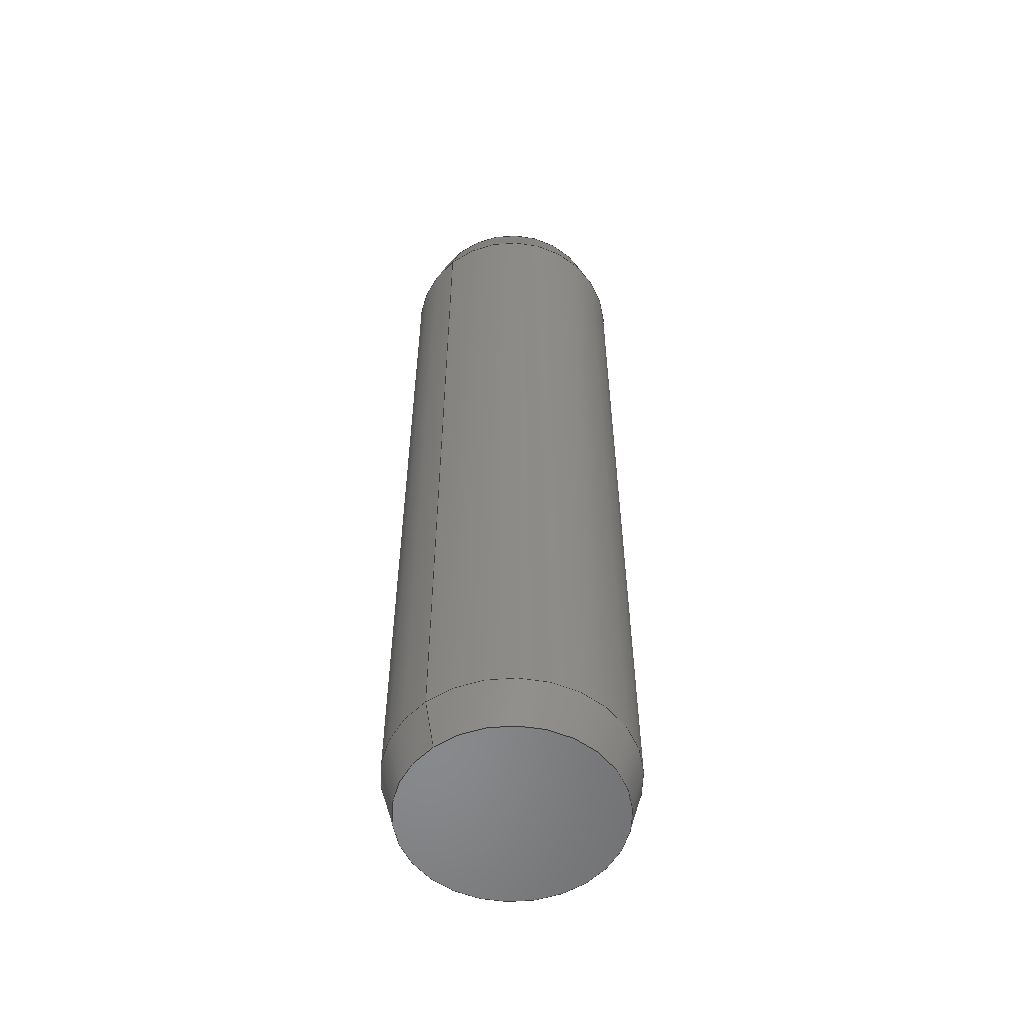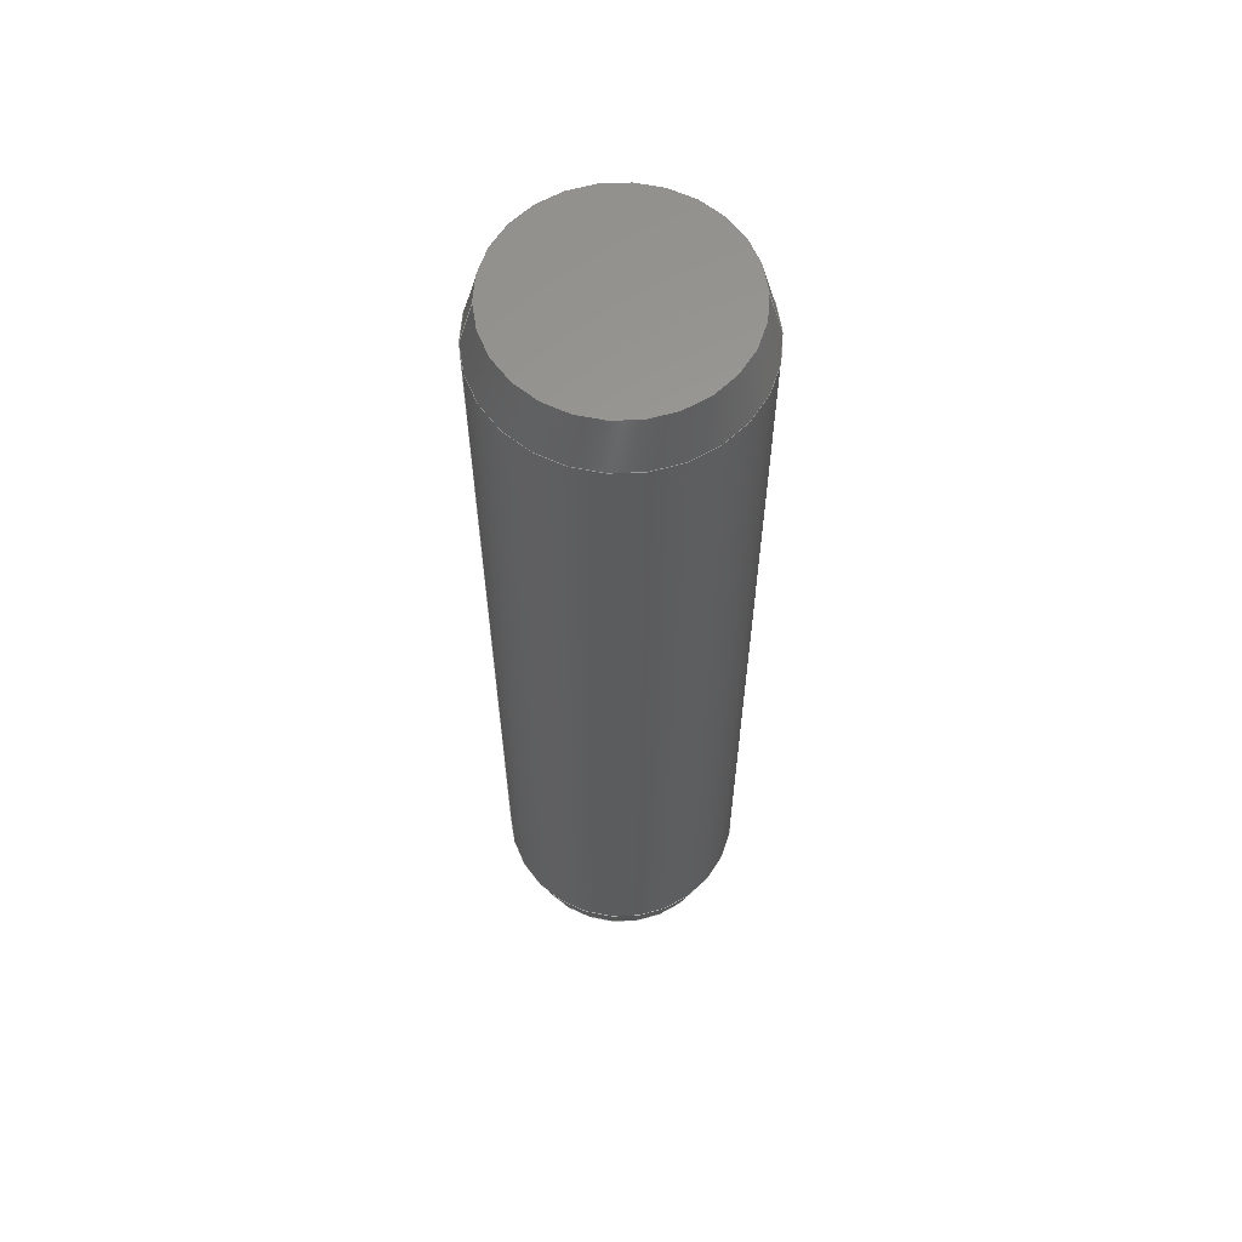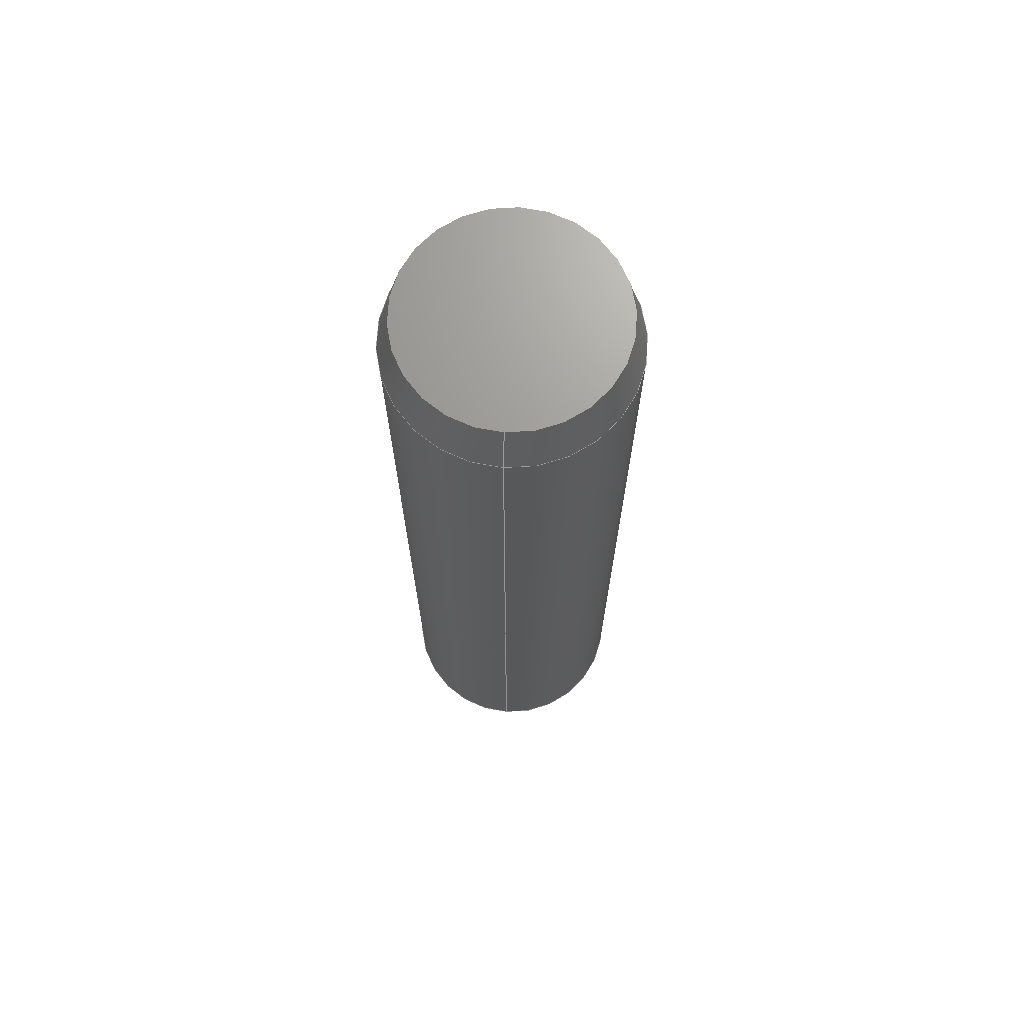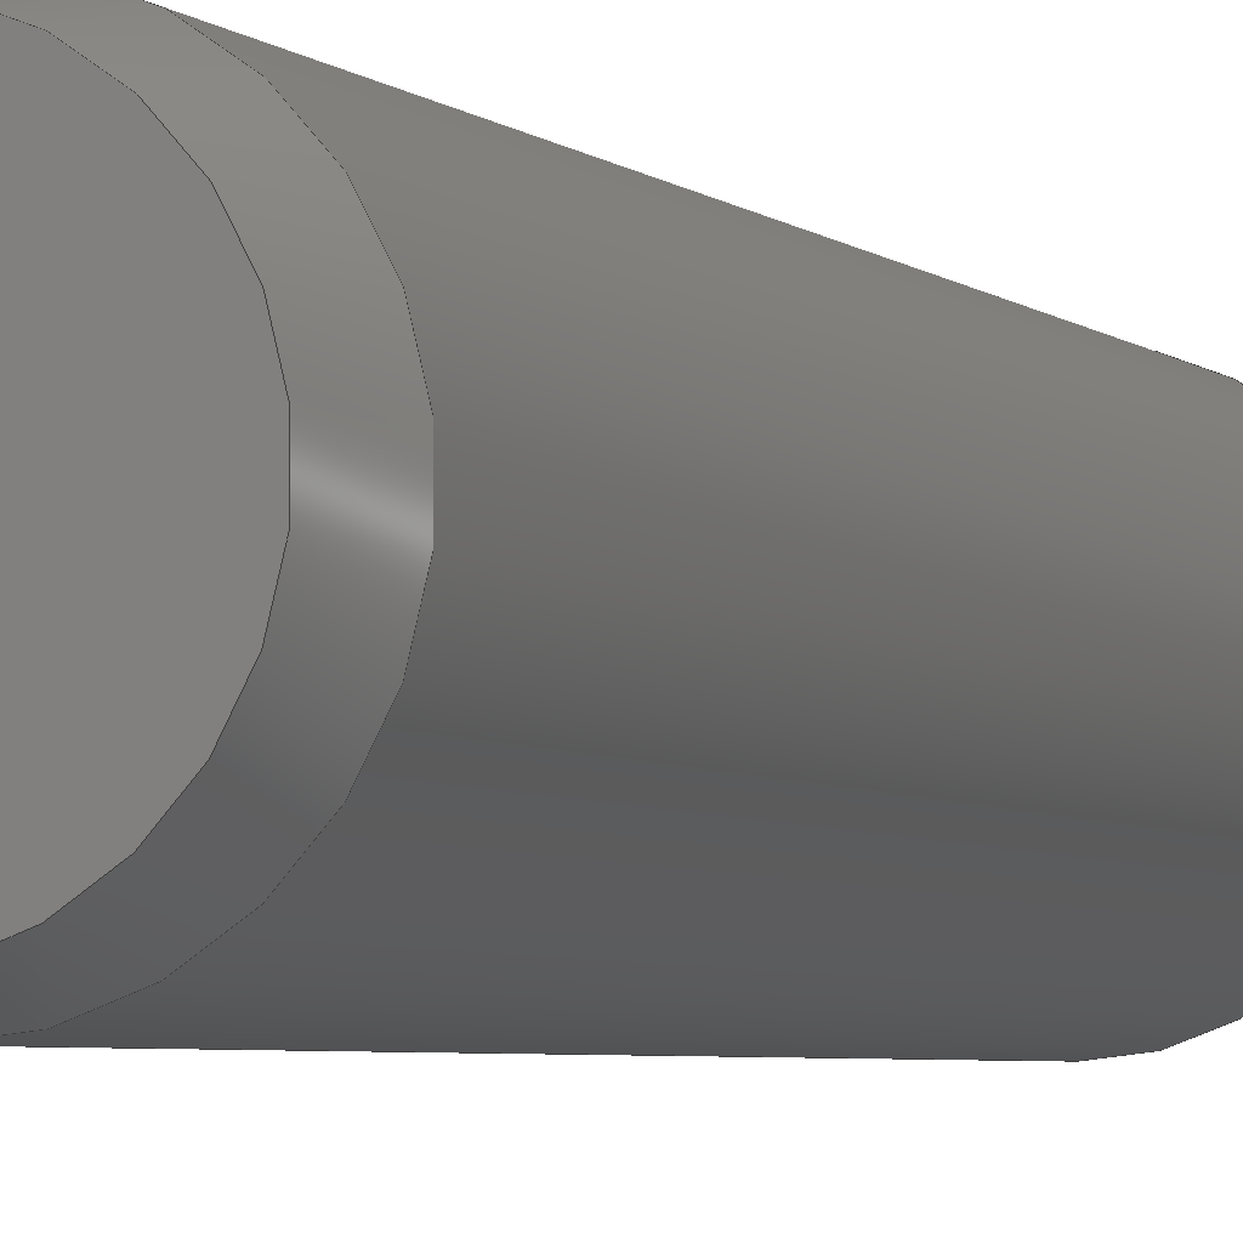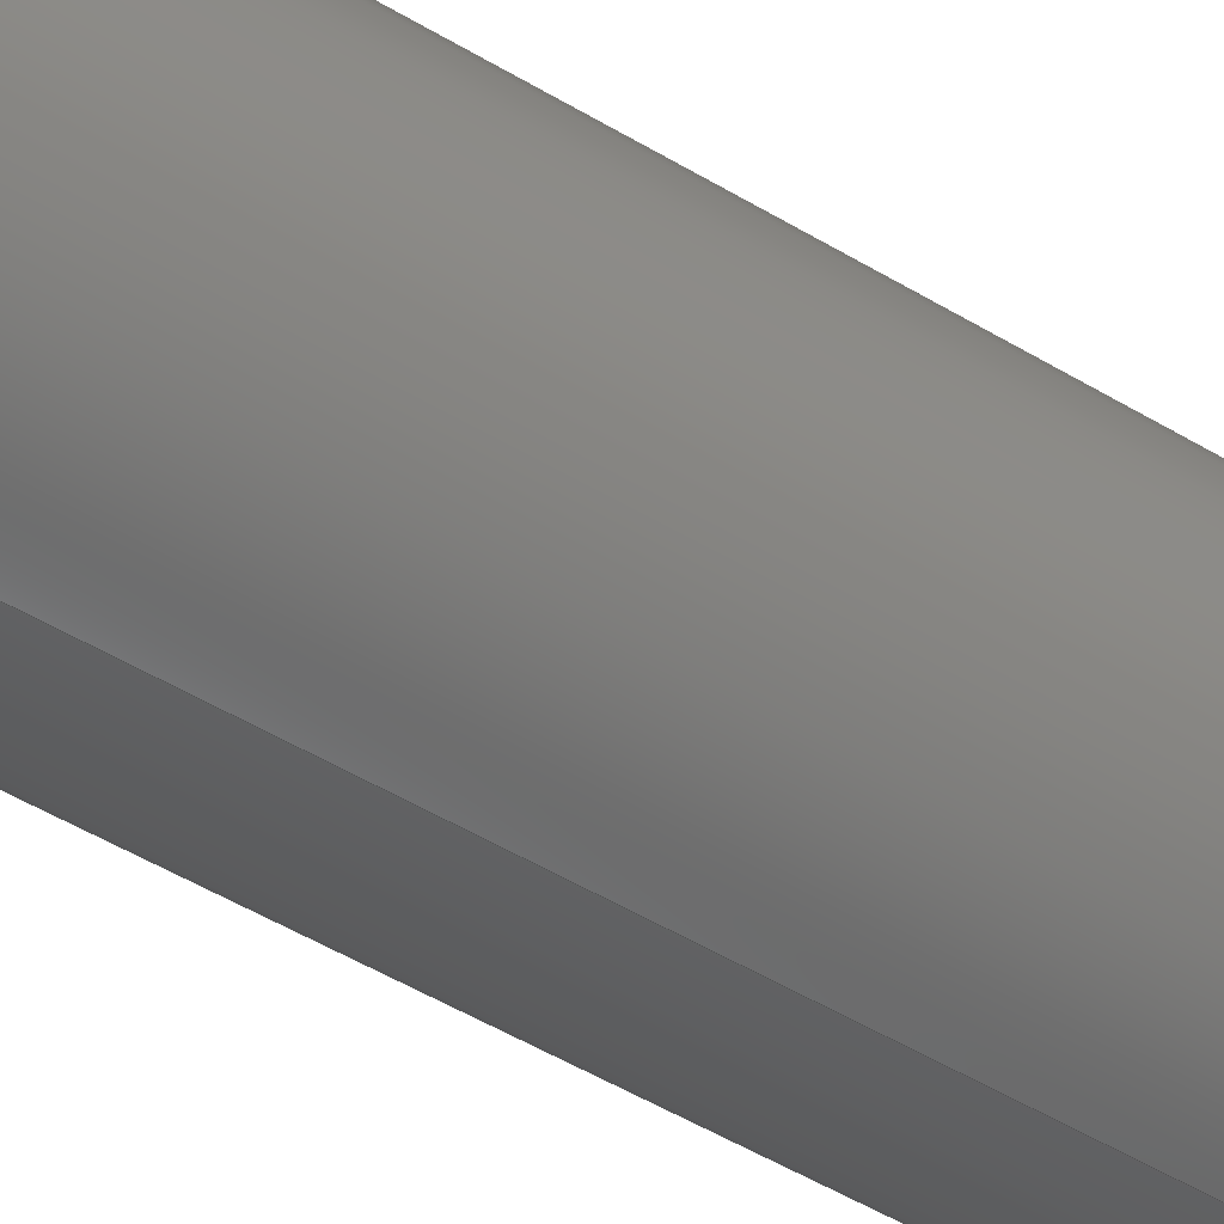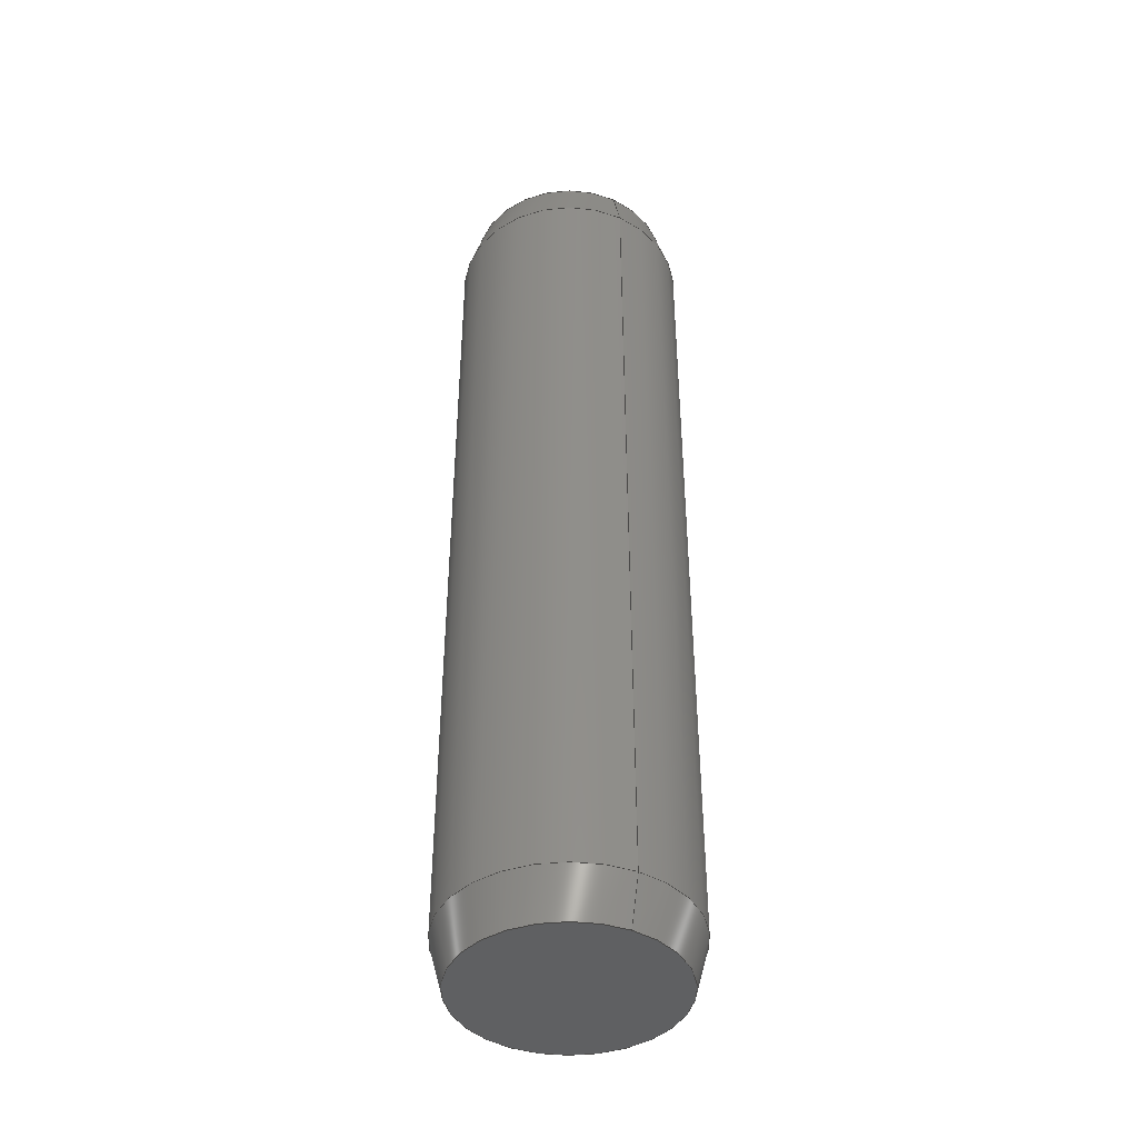
<metadata>
{"format":"step","ext":"step","renderer":"f3d","projection":"perspective","resolution":1024,"background":"white","views":[{"elev":-55.6,"azim":-140.8,"up":"+Z"},{"elev":60.9,"azim":87.7,"up":"+Z"},{"elev":69.6,"azim":3.5,"up":"+Z"},{"elev":-3.8,"azim":-159.4,"up":"+Y"},{"elev":-49.6,"azim":-123.8,"up":"+Y"},{"elev":-42.6,"azim":152.1,"up":"+Z"}]}
</metadata>
<code>
ISO-10303-21;
DATA;
#1=DIRECTION('',(0,-0.2588,-0.9659));
#2=VECTOR('',#1,0.3106);
#3=CARTESIAN_POINT('',(0,-0.6696,6));
#4=LINE('',#3,#2);
#5=DIRECTION('',(0,0.2588,-0.9659));
#6=VECTOR('',#5,0.3106);
#7=CARTESIAN_POINT('',(0,0.6696,6));
#8=LINE('',#7,#6);
#9=CARTESIAN_POINT('',(0,0,6));
#10=DIRECTION('',(0,0,-1));
#11=DIRECTION('',(0,-1,0));
#12=AXIS2_PLACEMENT_3D('',#9,#10,#11);
#13=CARTESIAN_POINT('',(0,0,6));
#14=DIRECTION('',(0,0,1));
#15=DIRECTION('',(0,-1,0));
#16=AXIS2_PLACEMENT_3D('',#13,#14,#15);
#17=CARTESIAN_POINT('',(0,0,5.7));
#18=DIRECTION('',(0,0,1));
#19=DIRECTION('',(0,-1,0));
#20=AXIS2_PLACEMENT_3D('',#17,#18,#19);
#21=DIRECTION('',(0,0,-1));
#22=VECTOR('',#21,5.4);
#23=CARTESIAN_POINT('',(0,-0.75,5.7));
#24=LINE('',#23,#22);
#25=DIRECTION('',(0,0,-1));
#26=VECTOR('',#25,5.4);
#27=CARTESIAN_POINT('',(0,0.75,5.7));
#28=LINE('',#27,#26);
#29=CARTESIAN_POINT('',(0,0,5.7));
#30=DIRECTION('',(0,0,-1));
#31=DIRECTION('',(0,-1,0));
#32=AXIS2_PLACEMENT_3D('',#29,#30,#31);
#33=DIRECTION('',(0,0.2588,-0.9659));
#34=VECTOR('',#33,0.3106);
#35=CARTESIAN_POINT('',(0,-0.75,0.3));
#36=LINE('',#35,#34);
#37=DIRECTION('',(0,-0.2588,-0.9659));
#38=VECTOR('',#37,0.3106);
#39=CARTESIAN_POINT('',(0,0.75,0.3));
#40=LINE('',#39,#38);
#41=CARTESIAN_POINT('',(0,0,0.3));
#42=DIRECTION('',(0,0,-1));
#43=DIRECTION('',(0,-1,0));
#44=AXIS2_PLACEMENT_3D('',#41,#42,#43);
#45=CARTESIAN_POINT('',(0,0,0.3));
#46=DIRECTION('',(0,0,1));
#47=DIRECTION('',(0,-1,0));
#48=AXIS2_PLACEMENT_3D('',#45,#46,#47);
#49=CARTESIAN_POINT('',(0,0,0));
#50=DIRECTION('',(0,0,-1));
#51=DIRECTION('',(0,-1,0));
#52=AXIS2_PLACEMENT_3D('',#49,#50,#51);
#53=CARTESIAN_POINT('',(0,0,0));
#54=DIRECTION('',(0,0,1));
#55=DIRECTION('',(0,-1,0));
#56=AXIS2_PLACEMENT_3D('',#53,#54,#55);
#57=CARTESIAN_POINT('',(0,-0.6696,6));
#58=CARTESIAN_POINT('',(0,-0.75,5.7));
#59=VERTEX_POINT('',#57);
#60=VERTEX_POINT('',#58);
#61=CARTESIAN_POINT('',(0,-0.75,0.3));
#62=VERTEX_POINT('',#61);
#63=CARTESIAN_POINT('',(0,-0.6696,0));
#64=VERTEX_POINT('',#63);
#65=CARTESIAN_POINT('',(0,0.6696,6));
#66=CARTESIAN_POINT('',(0,0.75,5.7));
#67=VERTEX_POINT('',#65);
#68=VERTEX_POINT('',#66);
#69=CARTESIAN_POINT('',(0,0.75,0.3));
#70=VERTEX_POINT('',#69);
#71=CARTESIAN_POINT('',(0,0.6696,0));
#72=VERTEX_POINT('',#71);
#73=CARTESIAN_POINT('',(0,0,6));
#74=DIRECTION('',(0,0,1));
#75=DIRECTION('',(0,1,0));
#76=AXIS2_PLACEMENT_3D('',#73,#74,#75);
#77=PLANE('',#76);
#78=ORIENTED_EDGE('',*,*,#215,.T.);
#79=ORIENTED_EDGE('',*,*,#216,.F.);
#80=EDGE_LOOP('',(#78,#79));
#81=FACE_OUTER_BOUND('',#80,.F.);
#82=ADVANCED_FACE('',(#81),#77,.T.);
#83=CARTESIAN_POINT('',(0,0,5.85));
#84=DIRECTION('',(0,0,-1));
#85=DIRECTION('',(0,-1,0));
#86=AXIS2_PLACEMENT_3D('',#83,#84,#85);
#87=CONICAL_SURFACE('',#86,0.7098,15);
#88=ORIENTED_EDGE('',*,*,#217,.T.);
#89=ORIENTED_EDGE('',*,*,#218,.T.);
#90=ORIENTED_EDGE('',*,*,#219,.F.);
#91=ORIENTED_EDGE('',*,*,#215,.F.);
#92=EDGE_LOOP('',(#88,#89,#90,#91));
#93=FACE_OUTER_BOUND('',#92,.F.);
#94=ADVANCED_FACE('',(#93),#87,.T.);
#95=CARTESIAN_POINT('',(0,0,5.85));
#96=DIRECTION('',(0,0,-1));
#97=DIRECTION('',(0,-1,0));
#98=AXIS2_PLACEMENT_3D('',#95,#96,#97);
#99=CONICAL_SURFACE('',#98,0.7098,15);
#100=ORIENTED_EDGE('',*,*,#217,.F.);
#101=ORIENTED_EDGE('',*,*,#216,.T.);
#102=ORIENTED_EDGE('',*,*,#219,.T.);
#103=ORIENTED_EDGE('',*,*,#220,.F.);
#104=EDGE_LOOP('',(#100,#101,#102,#103));
#105=FACE_OUTER_BOUND('',#104,.F.);
#106=ADVANCED_FACE('',(#105),#99,.T.);
#107=CARTESIAN_POINT('',(0,0,-0.3));
#108=DIRECTION('',(0,0,1));
#109=DIRECTION('',(0,1,0));
#110=AXIS2_PLACEMENT_3D('',#107,#108,#109);
#111=CYLINDRICAL_SURFACE('',#110,0.75);
#112=ORIENTED_EDGE('',*,*,#221,.F.);
#113=ORIENTED_EDGE('',*,*,#220,.T.);
#114=ORIENTED_EDGE('',*,*,#222,.T.);
#115=ORIENTED_EDGE('',*,*,#223,.F.);
#116=EDGE_LOOP('',(#112,#113,#114,#115));
#117=FACE_OUTER_BOUND('',#116,.F.);
#118=ADVANCED_FACE('',(#117),#111,.T.);
#119=CARTESIAN_POINT('',(0,0,-0.3));
#120=DIRECTION('',(0,0,1));
#121=DIRECTION('',(0,1,0));
#122=AXIS2_PLACEMENT_3D('',#119,#120,#121);
#123=CYLINDRICAL_SURFACE('',#122,0.75);
#124=ORIENTED_EDGE('',*,*,#221,.T.);
#125=ORIENTED_EDGE('',*,*,#224,.T.);
#126=ORIENTED_EDGE('',*,*,#222,.F.);
#127=ORIENTED_EDGE('',*,*,#218,.F.);
#128=EDGE_LOOP('',(#124,#125,#126,#127));
#129=FACE_OUTER_BOUND('',#128,.F.);
#130=ADVANCED_FACE('',(#129),#123,.T.);
#131=CARTESIAN_POINT('',(0,0,0.15));
#132=DIRECTION('',(0,0,1));
#133=DIRECTION('',(0,1,0));
#134=AXIS2_PLACEMENT_3D('',#131,#132,#133);
#135=CONICAL_SURFACE('',#134,0.7098,15);
#136=ORIENTED_EDGE('',*,*,#225,.T.);
#137=ORIENTED_EDGE('',*,*,#226,.T.);
#138=ORIENTED_EDGE('',*,*,#227,.F.);
#139=ORIENTED_EDGE('',*,*,#224,.F.);
#140=EDGE_LOOP('',(#136,#137,#138,#139));
#141=FACE_OUTER_BOUND('',#140,.F.);
#142=ADVANCED_FACE('',(#141),#135,.T.);
#143=CARTESIAN_POINT('',(0,0,0.15));
#144=DIRECTION('',(0,0,1));
#145=DIRECTION('',(0,1,0));
#146=AXIS2_PLACEMENT_3D('',#143,#144,#145);
#147=CONICAL_SURFACE('',#146,0.7098,15);
#148=ORIENTED_EDGE('',*,*,#225,.F.);
#149=ORIENTED_EDGE('',*,*,#223,.T.);
#150=ORIENTED_EDGE('',*,*,#227,.T.);
#151=ORIENTED_EDGE('',*,*,#228,.F.);
#152=EDGE_LOOP('',(#148,#149,#150,#151));
#153=FACE_OUTER_BOUND('',#152,.F.);
#154=ADVANCED_FACE('',(#153),#147,.T.);
#155=CARTESIAN_POINT('',(0,0,0));
#156=DIRECTION('',(0,0,1));
#157=DIRECTION('',(0,1,0));
#158=AXIS2_PLACEMENT_3D('',#155,#156,#157);
#159=PLANE('',#158);
#160=ORIENTED_EDGE('',*,*,#226,.F.);
#161=ORIENTED_EDGE('',*,*,#228,.T.);
#162=EDGE_LOOP('',(#160,#161));
#163=FACE_OUTER_BOUND('',#162,.F.);
#164=ADVANCED_FACE('',(#163),#159,.F.);
#165=DIMENSIONAL_EXPONENTS(0,0,0,0,0,0,0);
#166=PLANE_ANGLE_MEASURE_WITH_UNIT(PLANE_ANGLE_MEASURE(0.01745),#232);
#167=(CONVERSION_BASED_UNIT('DEGREE',#166)NAMED_UNIT(*)PLANE_ANGLE_UNIT());
#168=UNCERTAINTY_MEASURE_WITH_UNIT(LENGTH_MEASURE(0.0006642),#231,
'closure',
'Maximum model space distance between geometric entities at asserted connectivities');
#169=(GEOMETRIC_REPRESENTATION_CONTEXT(3)GLOBAL_UNCERTAINTY_ASSIGNED_CONTEXT((
#168))GLOBAL_UNIT_ASSIGNED_CONTEXT((#231,#167,#233))REPRESENTATION_CONTEXT
('ID1','3'));
#170=APPLICATION_CONTEXT(
'CONFIGURATION CONTROLLED 3D DESIGNS OF MECHANICAL PARTS AND ASSEMBLIES');
#171=APPLICATION_PROTOCOL_DEFINITION('international standard',
'config_control_design',1994,#170);
#172=DESIGN_CONTEXT('',#170,'design');
#173=MECHANICAL_CONTEXT('',#170,'mechanical');
#174=PRODUCT('S1_5-6--_-_I2338_B','S1_5-6--_-_I2338_B','NOT SPECIFIED',(#173));
#175=PRODUCT_DEFINITION_FORMATION_WITH_SPECIFIED_SOURCE('1','LAST_VERSION',#174,
.MADE.);
#176=PRODUCT_CATEGORY('part','');
#177=PRODUCT_RELATED_PRODUCT_CATEGORY('detail','',(#174));
#178=PRODUCT_CATEGORY_RELATIONSHIP('','',#176,#177);
#179=SECURITY_CLASSIFICATION_LEVEL('unclassified');
#180=SECURITY_CLASSIFICATION('','',#179);
#181=CC_DESIGN_SECURITY_CLASSIFICATION(#180,(#175));
#182=APPROVAL_STATUS('approved');
#183=APPROVAL(#182,'');
#184=CC_DESIGN_APPROVAL(#183,(#180,#175,#235));
#185=CALENDAR_DATE(121,19,10);
#186=COORDINATED_UNIVERSAL_TIME_OFFSET(2,0,.AHEAD.);
#187=LOCAL_TIME(14,5,30,#186);
#188=DATE_AND_TIME(#185,#187);
#189=APPROVAL_DATE_TIME(#188,#183);
#190=DATE_TIME_ROLE('creation_date');
#191=CC_DESIGN_DATE_AND_TIME_ASSIGNMENT(#188,#190,(#235));
#192=DATE_TIME_ROLE('classification_date');
#193=CC_DESIGN_DATE_AND_TIME_ASSIGNMENT(#188,#192,(#180));
#194=PERSON('UNSPECIFIED','UNSPECIFIED',$,$,$,$);
#195=ORGANIZATION('UNSPECIFIED','UNSPECIFIED','UNSPECIFIED');
#196=PERSON_AND_ORGANIZATION(#194,#195);
#197=APPROVAL_ROLE('approver');
#198=APPROVAL_PERSON_ORGANIZATION(#196,#183,#197);
#199=PERSON_AND_ORGANIZATION_ROLE('creator');
#200=CC_DESIGN_PERSON_AND_ORGANIZATION_ASSIGNMENT(#196,#199,(#175,#235));
#201=PERSON_AND_ORGANIZATION_ROLE('design_supplier');
#202=CC_DESIGN_PERSON_AND_ORGANIZATION_ASSIGNMENT(#196,#201,(#175));
#203=PERSON_AND_ORGANIZATION_ROLE('classification_officer');
#204=CC_DESIGN_PERSON_AND_ORGANIZATION_ASSIGNMENT(#196,#203,(#180));
#205=PERSON_AND_ORGANIZATION_ROLE('design_owner');
#206=CC_DESIGN_PERSON_AND_ORGANIZATION_ASSIGNMENT(#196,#205,(#174));
#207=CIRCLE('',#12,0.6696);
#208=CIRCLE('',#16,0.6696);
#209=CIRCLE('',#20,0.75);
#210=CIRCLE('',#32,0.75);
#211=CIRCLE('',#44,0.75);
#212=CIRCLE('',#48,0.75);
#213=CIRCLE('',#52,0.6696);
#214=CIRCLE('',#56,0.6696);
#215=EDGE_CURVE('',#59,#67,#207,.T.);
#216=EDGE_CURVE('',#59,#67,#208,.T.);
#217=EDGE_CURVE('',#59,#60,#4,.T.);
#218=EDGE_CURVE('',#60,#68,#210,.T.);
#219=EDGE_CURVE('',#67,#68,#8,.T.);
#220=EDGE_CURVE('',#60,#68,#209,.T.);
#221=EDGE_CURVE('',#60,#62,#24,.T.);
#222=EDGE_CURVE('',#68,#70,#28,.T.);
#223=EDGE_CURVE('',#62,#70,#212,.T.);
#224=EDGE_CURVE('',#62,#70,#211,.T.);
#225=EDGE_CURVE('',#62,#64,#36,.T.);
#226=EDGE_CURVE('',#64,#72,#213,.T.);
#227=EDGE_CURVE('',#70,#72,#40,.T.);
#228=EDGE_CURVE('',#64,#72,#214,.T.);
#229=CLOSED_SHELL('',(#82,#94,#106,#118,#130,#142,#154,#164));
#230=MANIFOLD_SOLID_BREP('',#229);
#231=(LENGTH_UNIT()NAMED_UNIT(*)SI_UNIT(.MILLI.,.METRE.));
#232=(NAMED_UNIT(*)PLANE_ANGLE_UNIT()SI_UNIT($,.RADIAN.));
#233=(NAMED_UNIT(*)SI_UNIT($,.STERADIAN.)SOLID_ANGLE_UNIT());
#234=ADVANCED_BREP_SHAPE_REPRESENTATION('',(#230),#169);
#235=PRODUCT_DEFINITION('design','',#175,#172);
#236=PRODUCT_DEFINITION_SHAPE('','SHAPE FOR S1_5-6--_-_I2338_B.',#235);
#237=SHAPE_DEFINITION_REPRESENTATION(#236,#234);
ENDSEC;
END-ISO-10303-21;

</code>
